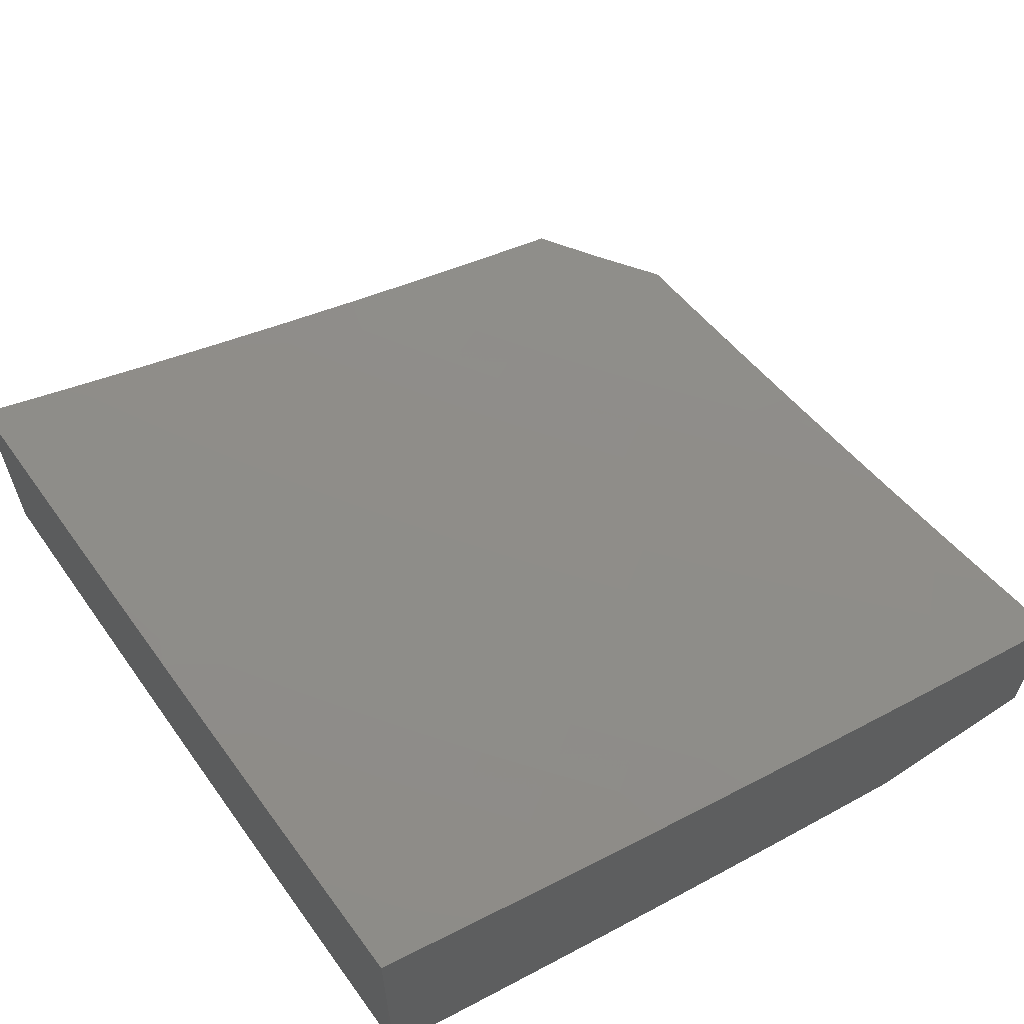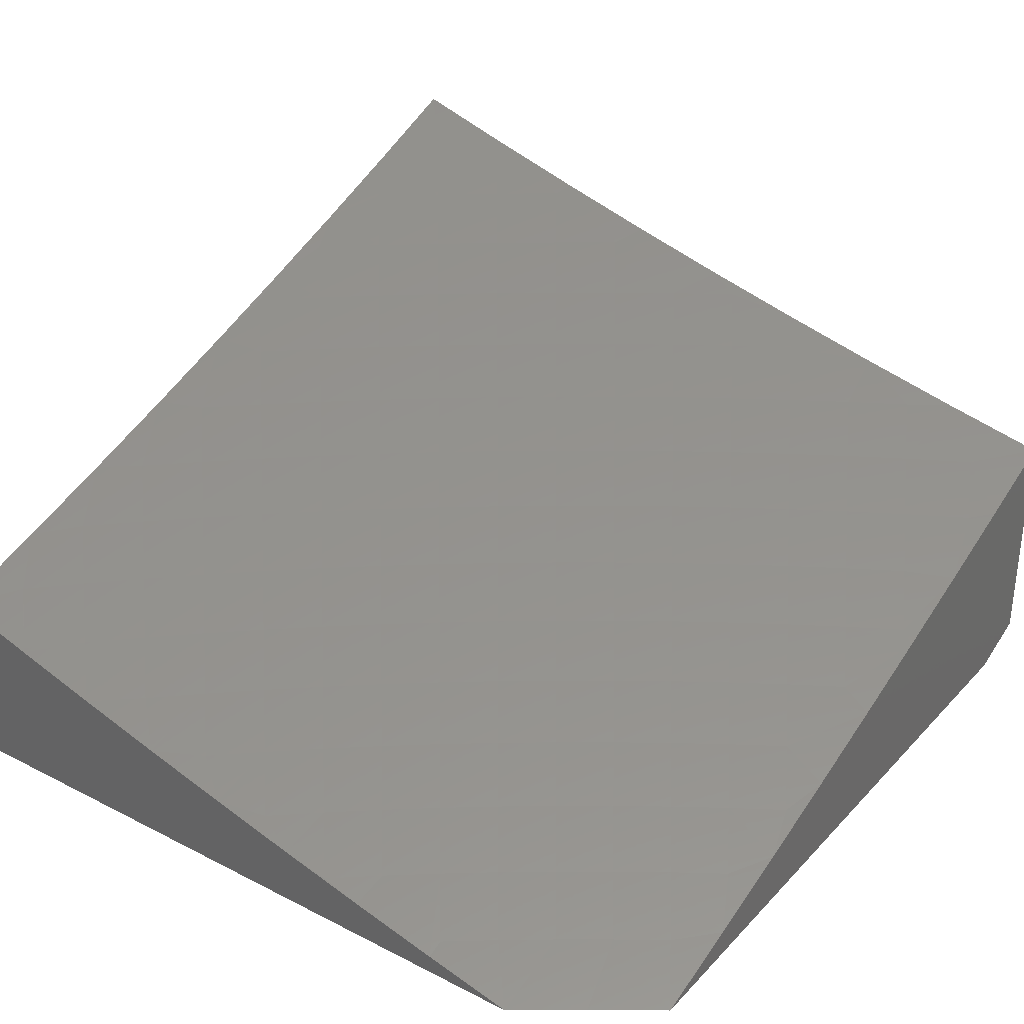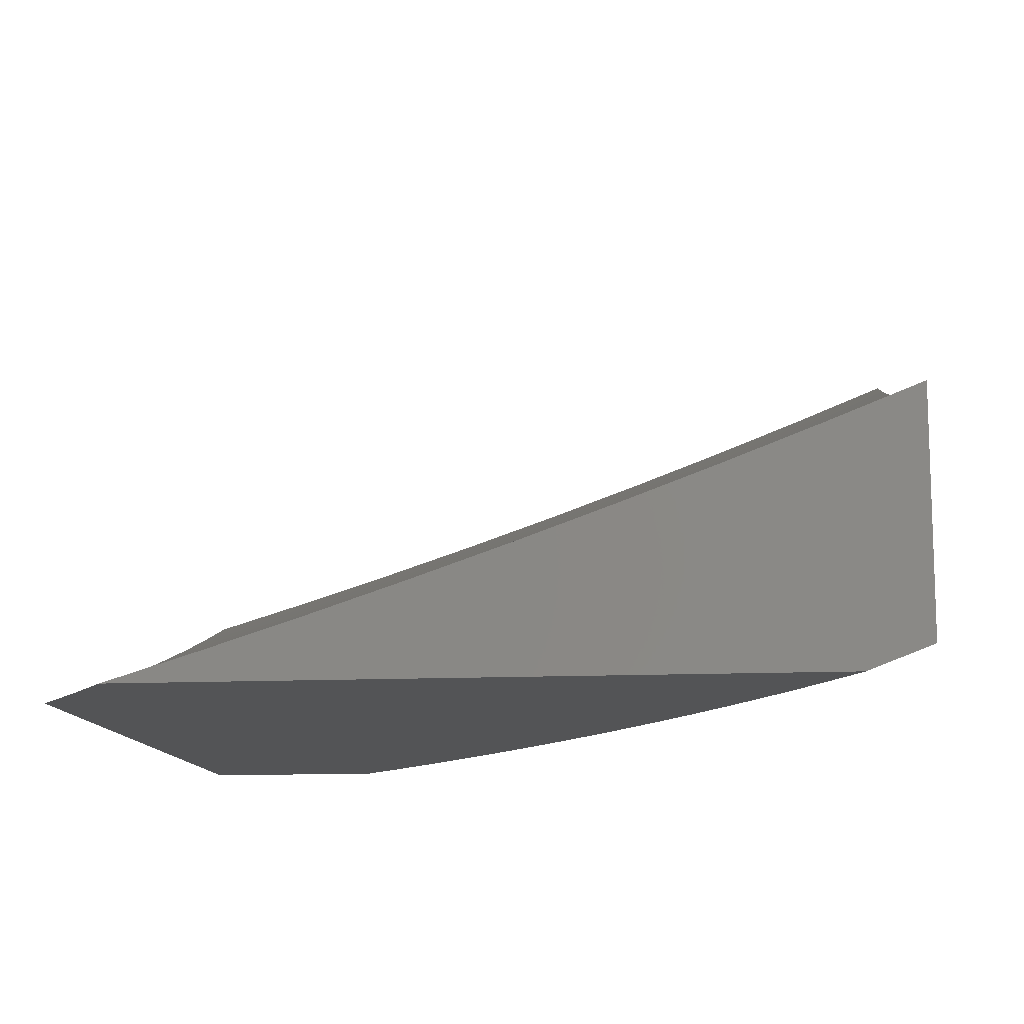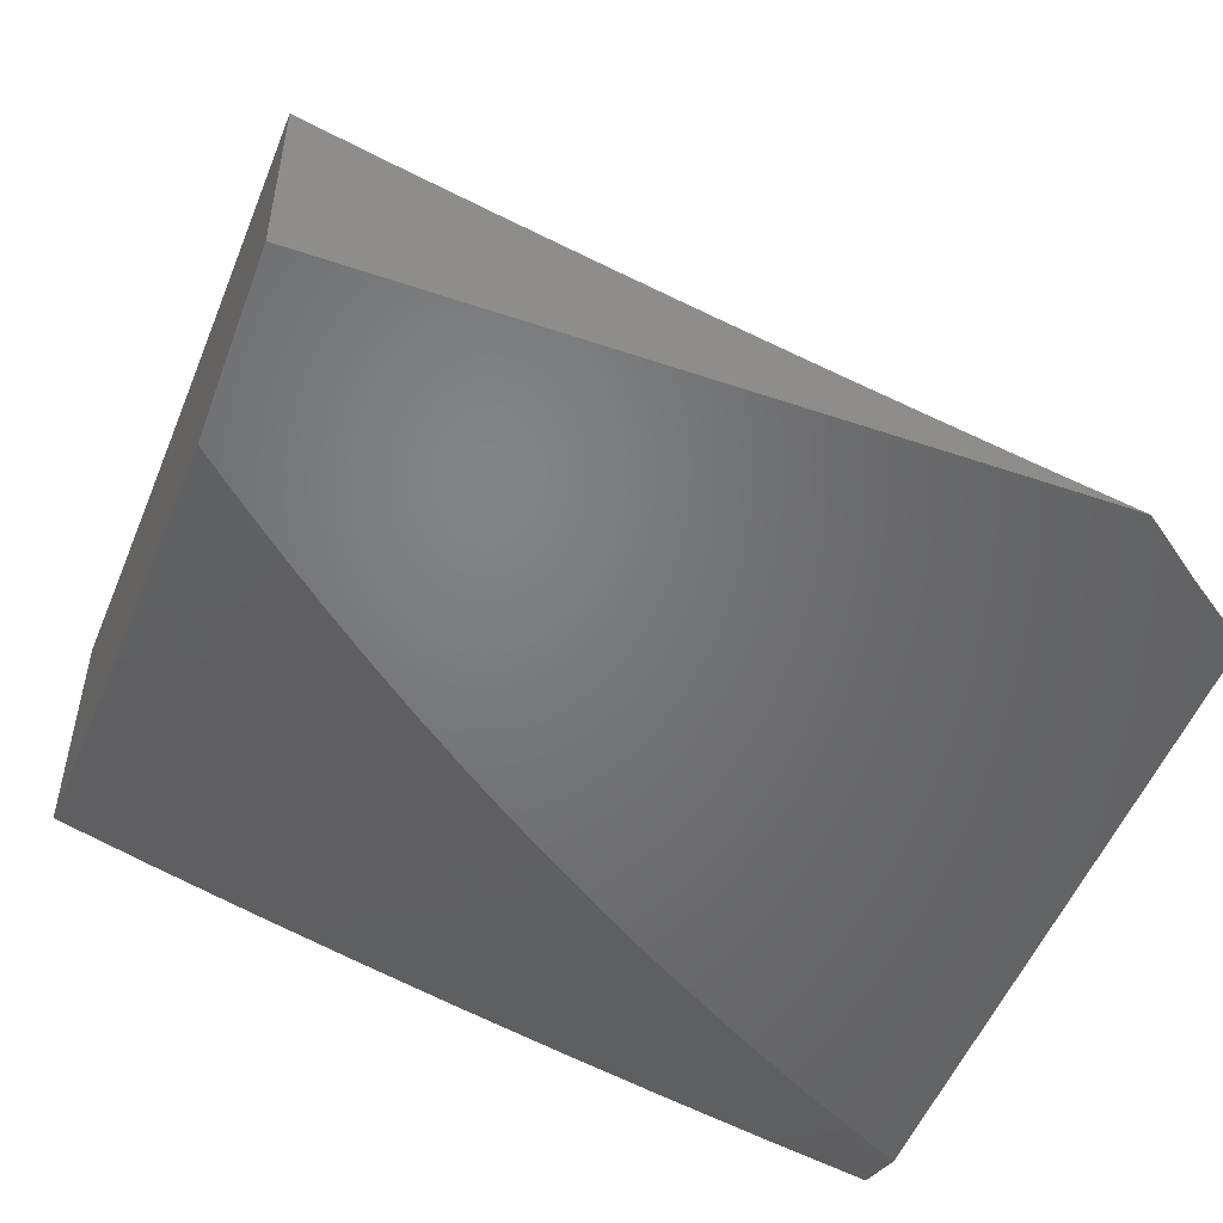
<metadata>
{"format":"stl","ext":"stl","renderer":"f3d","projection":"perspective","resolution":1024,"background":"white","views":[{"elev":61.7,"azim":146.1,"up":"+Z"},{"elev":32.3,"azim":-54.5,"up":"+Z"},{"elev":-12.2,"azim":6.5,"up":"+Z"},{"elev":-50.8,"azim":-110.3,"up":"+Z"}]}
</metadata>
<code>
# stl→obj: 285 verts, 566 faces
v 3.056 2.078 -11
v 3.103 2.154 -10.97
v 3 2.154 -11
v 3.063 2.208 -10.97
v 3.022 2.261 -10.97
v 3.13 2.256 -10.94
v 3.088 2.311 -10.94
v 3.197 2.305 -10.91
v 3.154 2.36 -10.91
v 3.264 2.353 -10.87
v 3.22 2.409 -10.87
v 3.331 2.401 -10.84
v 3.286 2.459 -10.84
v 3.397 2.449 -10.81
v 3.352 2.508 -10.81
v 3.464 2.497 -10.77
v 3.418 2.557 -10.77
v 3.53 2.545 -10.74
v 3.483 2.606 -10.74
v 3.597 2.593 -10.7
v 3.549 2.655 -10.7
v 3.663 2.641 -10.66
v 3.614 2.704 -10.66
v 3.729 2.688 -10.63
v 3.68 2.753 -10.63
v 3.795 2.736 -10.59
v 3.745 2.802 -10.59
v 3.861 2.783 -10.55
v 3.81 2.85 -10.55
v 3.927 2.831 -10.51
v 3.874 2.899 -10.51
v 3.992 2.878 -10.47
v 3.939 2.947 -10.47
v 4 3 -10.43
v 3.877 3 -10.48
v 3.141 2.1 -10.97
v 3.109 2 -11
v 3.179 2.045 -10.97
v 3.222 2 -10.97
v 3.249 2.09 -10.94
v 3.286 2.033 -10.94
v 3.318 2.134 -10.91
v 3.356 2.076 -10.91
v 3.388 2.179 -10.87
v 3.427 2.12 -10.87
v 3.457 2.224 -10.84
v 3.497 2.163 -10.84
v 3.526 2.268 -10.81
v 3.567 2.206 -10.81
v 3.595 2.313 -10.77
v 3.637 2.25 -10.77
v 3.664 2.357 -10.74
v 3.707 2.293 -10.74
v 3.733 2.401 -10.7
v 3.776 2.336 -10.7
v 3.802 2.446 -10.66
v 3.846 2.379 -10.66
v 3.871 2.49 -10.63
v 3.915 2.422 -10.63
v 3.939 2.534 -10.59
v 3.985 2.465 -10.59
v 4 2.503 -10.57
v 4 2.378 -10.6
v 3.959 2.354 -10.63
v 3.889 2.312 -10.66
v 3.93 2.244 -10.66
v 3.859 2.204 -10.7
v 3.97 2.176 -10.66
v 3.898 2.137 -10.7
v 4 2.126 -10.66
v 3.939 2.063 -10.7
v 4 2 -10.69
v 3.89 2 -10.73
v 3.866 2.025 -10.74
v 3.78 2 -10.77
v 3.826 2.098 -10.74
v 3.754 2.058 -10.77
v 3.716 2.122 -10.77
v 3.645 2.082 -10.81
v 3.677 2.186 -10.77
v 3.606 2.144 -10.81
v 3.335 2 -10.93
v 3.394 2.018 -10.91
v 3.447 2 -10.89
v 3.465 2.06 -10.87
v 3.558 2 -10.85
v 3.536 2.102 -10.84
v 3.573 2.041 -10.84
v 3.669 2 -10.82
v 3.682 2.018 -10.81
v 4 2.252 -10.63
v 4 2.628 -10.54
v 3.893 2.602 -10.59
v 3.825 2.557 -10.63
v 3.757 2.511 -10.66
v 3.689 2.466 -10.7
v 3.621 2.42 -10.74
v 3.553 2.375 -10.77
v 3.484 2.329 -10.81
v 3.416 2.283 -10.84
v 3.348 2.237 -10.87
v 3.279 2.192 -10.91
v 3.21 2.146 -10.94
v 3.96 2.647 -10.55
v 4 2.753 -10.5
v 3.911 2.716 -10.55
v 3.978 2.762 -10.51
v 4 2.877 -10.47
v 3.753 3 -10.52
v 3.821 2.966 -10.51
v 3.629 3 -10.57
v 3.703 2.982 -10.55
v 3.757 2.917 -10.55
v 3.504 3 -10.61
v 3.585 2.994 -10.59
v 3.64 2.931 -10.59
v 3.379 3 -10.66
v 3.407 2.95 -10.66
v 3.523 2.942 -10.63
v 3.292 2.955 -10.7
v 3.253 3 -10.7
v 3.231 2.901 -10.74
v 3.177 2.957 -10.74
v 3.117 2.901 -10.77
v 3.127 3 -10.74
v 3.064 2.955 -10.77
v 3 3 -10.78
v 3 2.895 -10.81
v 3 2.79 -10.84
v 3.057 2.845 -10.81
v 3.005 2.899 -10.81
v 3 2.685 -10.87
v 3.048 2.736 -10.84
v 3.109 2.791 -10.81
v 3.17 2.846 -10.77
v 3 2.579 -10.9
v 3.036 2.629 -10.87
v 3.098 2.683 -10.84
v 3.16 2.736 -10.81
v 3.222 2.79 -10.77
v 3.284 2.843 -10.74
v 3.345 2.897 -10.7
v 3 2.473 -10.93
v 3.02 2.522 -10.91
v 3.083 2.575 -10.87
v 3.146 2.628 -10.84
v 3.21 2.68 -10.81
v 3.272 2.733 -10.77
v 3.335 2.785 -10.74
v 3.398 2.838 -10.7
v 3.461 2.89 -10.66
v 3 2.367 -10.95
v 3.002 2.417 -10.94
v 3.066 2.469 -10.91
v 3.13 2.521 -10.87
v 3.194 2.572 -10.84
v 3.258 2.624 -10.81
v 3.322 2.675 -10.77
v 3.386 2.727 -10.74
v 3.449 2.778 -10.7
v 3.513 2.829 -10.66
v 3.576 2.88 -10.63
v 3.045 2.364 -10.94
v 3 2.261 -10.98
v 3.171 2.201 -10.94
v 3.238 2.248 -10.91
v 3.306 2.295 -10.87
v 3.374 2.342 -10.84
v 3.442 2.389 -10.81
v 3.509 2.436 -10.77
v 3.576 2.483 -10.74
v 3.644 2.53 -10.7
v 3.711 2.576 -10.66
v 3.778 2.623 -10.63
v 3.845 2.669 -10.59
v 3.748 2.228 -10.74
v 3.818 2.27 -10.7
v 3.787 2.163 -10.74
v 3.111 2.415 -10.91
v 3.176 2.465 -10.87
v 3.241 2.516 -10.84
v 3.306 2.566 -10.81
v 3.37 2.617 -10.77
v 3.435 2.667 -10.74
v 3.5 2.717 -10.7
v 3.564 2.767 -10.66
v 3.629 2.817 -10.63
v 3.693 2.867 -10.59
v 4 2 -10.97
v 3.926 2 -11
v 3.959 2.098 -10.97
v 3.891 2.068 -11
v 3.855 2.135 -11
v 3.909 2.191 -10.97
v 3.817 2.202 -11
v 3.876 2.249 -10.97
v 3.778 2.267 -11
v 3.842 2.306 -10.97
v 3.808 2.362 -10.97
v 3.871 2.401 -10.94
v 3.835 2.458 -10.94
v 3.898 2.498 -10.9
v 3.86 2.556 -10.9
v 3.922 2.597 -10.87
v 3.883 2.655 -10.87
v 3.945 2.697 -10.83
v 3.904 2.755 -10.83
v 4 2.752 -10.8
v 3.965 2.798 -10.8
v 4 2.876 -10.76
v 3.923 2.856 -10.8
v 4 3 -10.73
v 3.88 2.915 -10.8
v 3.905 3 -10.76
v 3.836 2.972 -10.8
v 3.809 3 -10.8
v 3.777 2.927 -10.83
v 3.733 2.983 -10.83
v 3.719 2.881 -10.87
v 3.675 2.936 -10.87
v 3.66 2.836 -10.9
v 3.617 2.89 -10.9
v 3.601 2.79 -10.94
v 3.559 2.844 -10.94
v 3.542 2.745 -10.97
v 3.501 2.797 -10.97
v 3.475 2.709 -11
v 3.428 2.769 -11
v 3.738 2.333 -11
v 3.773 2.418 -10.97
v 3.798 2.515 -10.94
v 3.822 2.613 -10.9
v 3.844 2.712 -10.87
v 3.863 2.813 -10.83
v 3.697 2.397 -11
v 3.736 2.474 -10.97
v 3.761 2.571 -10.94
v 3.783 2.669 -10.9
v 3.803 2.769 -10.87
v 3.82 2.87 -10.83
v 3.655 2.461 -11
v 3.699 2.529 -10.97
v 3.722 2.627 -10.94
v 3.743 2.725 -10.9
v 3.761 2.826 -10.87
v 3.612 2.524 -11
v 3.661 2.584 -10.97
v 3.683 2.682 -10.94
v 3.702 2.781 -10.9
v 3.567 2.587 -11
v 3.622 2.638 -10.97
v 3.642 2.736 -10.94
v 3.522 2.648 -11
v 3.583 2.691 -10.97
v 3.459 2.849 -10.97
v 3.379 2.828 -11
v 3.416 2.9 -10.97
v 3.329 2.886 -11
v 3.372 2.951 -10.97
v 3.279 2.944 -11
v 3.325 3 -10.97
v 3.227 3 -11
v 3.422 3 -10.94
v 3.472 2.949 -10.94
v 3.519 3 -10.9
v 3.529 2.997 -10.9
v 3.616 3 -10.87
v 3.574 2.944 -10.9
v 3.631 2.991 -10.87
v 3.713 3 -10.84
v 4 2.628 -10.83
v 3.984 2.638 -10.83
v 3.96 2.539 -10.87
v 4 2.503 -10.86
v 3.998 2.48 -10.87
v 4 2.378 -10.89
v 3.97 2.382 -10.9
v 3.94 2.286 -10.94
v 3.906 2.344 -10.94
v 4 2.252 -10.92
v 3.974 2.228 -10.94
v 4 2.126 -10.95
v 3.934 2.441 -10.9
v 3.516 2.896 -10.94
v 3 3 -11
f 1 2 3
f 3 2 4
f 3 4 5
f 5 4 6
f 5 6 7
f 7 6 8
f 7 8 9
f 9 8 10
f 9 10 11
f 11 10 12
f 11 12 13
f 13 12 14
f 13 14 15
f 15 14 16
f 15 16 17
f 17 16 18
f 17 18 19
f 19 18 20
f 19 20 21
f 21 20 22
f 21 22 23
f 23 22 24
f 23 24 25
f 25 24 26
f 25 26 27
f 27 26 28
f 27 28 29
f 29 28 30
f 29 30 31
f 31 30 32
f 31 32 33
f 33 32 34
f 33 34 35
f 2 1 36
f 36 1 37
f 36 37 38
f 38 37 39
f 38 39 40
f 40 39 41
f 40 41 42
f 42 41 43
f 42 43 44
f 44 43 45
f 44 45 46
f 46 45 47
f 46 47 48
f 48 47 49
f 48 49 50
f 50 49 51
f 50 51 52
f 52 51 53
f 52 53 54
f 54 53 55
f 54 55 56
f 56 55 57
f 56 57 58
f 58 57 59
f 58 59 60
f 60 59 61
f 60 61 62
f 62 61 63
f 63 61 59
f 63 59 64
f 64 59 65
f 64 65 66
f 66 65 67
f 66 67 68
f 68 67 69
f 68 69 70
f 70 69 71
f 70 71 72
f 72 71 73
f 73 71 74
f 73 74 75
f 75 74 76
f 75 76 77
f 77 76 78
f 77 78 79
f 79 78 80
f 79 80 81
f 81 80 51
f 81 51 49
f 39 82 41
f 41 82 43
f 43 82 83
f 83 82 84
f 83 84 85
f 85 84 86
f 85 86 87
f 87 86 88
f 87 88 81
f 81 88 79
f 86 89 88
f 88 89 79
f 79 89 90
f 90 89 75
f 90 75 77
f 70 91 68
f 68 91 66
f 66 91 64
f 64 91 63
f 62 92 60
f 60 92 93
f 60 93 58
f 58 93 94
f 58 94 56
f 56 94 95
f 56 95 54
f 54 95 96
f 54 96 52
f 52 96 97
f 52 97 50
f 50 97 98
f 50 98 48
f 48 98 99
f 48 99 46
f 46 99 100
f 46 100 44
f 44 100 101
f 44 101 42
f 42 101 102
f 42 102 40
f 40 102 103
f 40 103 38
f 38 103 36
f 93 92 104
f 104 92 105
f 104 105 106
f 106 105 107
f 106 107 28
f 28 107 30
f 105 108 107
f 107 108 30
f 30 108 32
f 32 108 34
f 109 110 35
f 35 110 31
f 35 31 33
f 111 112 109
f 109 112 113
f 109 113 110
f 110 113 31
f 114 115 111
f 111 115 116
f 111 116 112
f 112 116 113
f 117 118 114
f 114 118 119
f 114 119 115
f 115 119 116
f 118 117 120
f 120 117 121
f 120 121 122
f 122 121 123
f 122 123 124
f 124 123 125
f 124 125 126
f 126 125 127
f 126 127 128
f 121 125 123
f 129 130 128
f 128 130 131
f 128 131 126
f 126 131 124
f 132 133 129
f 129 133 134
f 129 134 130
f 130 134 135
f 130 135 124
f 124 135 122
f 136 137 132
f 132 137 138
f 132 138 133
f 133 138 139
f 133 139 134
f 134 139 140
f 134 140 135
f 135 140 141
f 135 141 122
f 122 141 142
f 122 142 120
f 120 142 118
f 143 144 136
f 136 144 145
f 136 145 137
f 137 145 146
f 137 146 138
f 138 146 147
f 138 147 139
f 139 147 148
f 139 148 140
f 140 148 149
f 140 149 141
f 141 149 150
f 141 150 142
f 142 150 151
f 142 151 118
f 118 151 119
f 152 153 143
f 143 153 154
f 143 154 144
f 144 154 155
f 144 155 145
f 145 155 156
f 145 156 146
f 146 156 157
f 146 157 147
f 147 157 158
f 147 158 148
f 148 158 159
f 148 159 149
f 149 159 160
f 149 160 150
f 150 160 161
f 150 161 151
f 151 161 162
f 151 162 119
f 119 162 116
f 153 152 163
f 163 152 164
f 163 164 7
f 7 164 5
f 164 3 5
f 6 4 165
f 165 4 2
f 165 2 103
f 103 2 36
f 8 6 166
f 166 6 165
f 166 165 102
f 102 165 103
f 10 8 167
f 167 8 166
f 167 166 101
f 101 166 102
f 12 10 168
f 168 10 167
f 168 167 100
f 100 167 101
f 14 12 169
f 169 12 168
f 169 168 99
f 99 168 100
f 16 14 170
f 170 14 169
f 170 169 98
f 98 169 99
f 18 16 171
f 171 16 170
f 171 170 97
f 97 170 98
f 20 18 172
f 172 18 171
f 172 171 96
f 96 171 97
f 22 20 173
f 173 20 172
f 173 172 95
f 95 172 96
f 24 22 174
f 174 22 173
f 174 173 94
f 94 173 95
f 26 24 175
f 175 24 174
f 175 174 93
f 93 174 94
f 28 26 106
f 106 26 175
f 106 175 104
f 104 175 93
f 43 83 45
f 45 83 85
f 45 85 47
f 47 85 87
f 47 87 49
f 49 87 81
f 51 80 53
f 53 80 176
f 53 176 55
f 55 176 177
f 55 177 57
f 57 177 65
f 57 65 59
f 80 78 176
f 176 78 178
f 176 178 177
f 177 178 67
f 177 67 65
f 90 77 79
f 69 67 178
f 69 178 76
f 76 178 78
f 71 69 76
f 74 71 76
f 7 9 163
f 163 9 179
f 163 179 153
f 153 179 154
f 9 11 179
f 179 11 180
f 179 180 154
f 154 180 155
f 11 13 180
f 180 13 181
f 180 181 155
f 155 181 156
f 13 15 181
f 181 15 182
f 181 182 156
f 156 182 157
f 15 17 182
f 182 17 183
f 182 183 157
f 157 183 158
f 17 19 183
f 183 19 184
f 183 184 158
f 158 184 159
f 19 21 184
f 184 21 185
f 184 185 159
f 159 185 160
f 21 23 185
f 185 23 186
f 185 186 160
f 160 186 161
f 23 25 186
f 186 25 187
f 186 187 161
f 161 187 162
f 25 27 187
f 187 27 188
f 187 188 162
f 162 188 116
f 27 29 188
f 188 29 113
f 188 113 116
f 29 31 113
f 131 130 124
f 189 190 191
f 191 190 192
f 191 192 193
f 191 193 194
f 194 193 195
f 194 195 196
f 196 195 197
f 196 197 198
f 198 197 199
f 198 199 200
f 200 199 201
f 200 201 202
f 202 201 203
f 202 203 204
f 204 203 205
f 204 205 206
f 206 205 207
f 206 207 208
f 208 207 209
f 208 209 210
f 210 209 211
f 210 211 212
f 212 211 213
f 212 213 214
f 214 213 215
f 214 215 216
f 216 215 217
f 216 217 218
f 218 217 219
f 218 219 220
f 220 219 221
f 220 221 222
f 222 221 223
f 222 223 224
f 224 223 225
f 224 225 226
f 226 225 227
f 226 227 228
f 197 229 199
f 199 229 230
f 199 230 201
f 201 230 231
f 201 231 203
f 203 231 232
f 203 232 205
f 205 232 233
f 205 233 207
f 207 233 234
f 207 234 211
f 211 234 213
f 229 235 230
f 230 235 236
f 230 236 231
f 231 236 237
f 231 237 232
f 232 237 238
f 232 238 233
f 233 238 239
f 233 239 234
f 234 239 240
f 234 240 213
f 213 240 215
f 235 241 236
f 236 241 242
f 236 242 237
f 237 242 243
f 237 243 238
f 238 243 244
f 238 244 239
f 239 244 245
f 239 245 240
f 240 245 217
f 240 217 215
f 241 246 242
f 242 246 247
f 242 247 243
f 243 247 248
f 243 248 244
f 244 248 249
f 244 249 245
f 245 249 219
f 245 219 217
f 246 250 247
f 247 250 251
f 247 251 248
f 248 251 252
f 248 252 249
f 249 252 221
f 249 221 219
f 250 253 251
f 251 253 254
f 251 254 252
f 252 254 223
f 252 223 221
f 254 253 225
f 225 253 227
f 226 228 255
f 255 228 256
f 255 256 257
f 257 256 258
f 257 258 259
f 259 258 260
f 259 260 261
f 261 260 262
f 261 263 259
f 259 263 257
f 257 263 264
f 264 263 265
f 264 265 266
f 266 265 267
f 266 267 268
f 268 267 269
f 268 269 222
f 222 269 220
f 267 270 269
f 269 270 220
f 220 270 218
f 218 270 216
f 208 271 206
f 206 271 272
f 206 272 204
f 204 272 271
f 204 271 273
f 273 271 274
f 273 274 275
f 275 274 276
f 275 276 277
f 277 276 278
f 277 278 279
f 279 278 196
f 279 196 198
f 276 280 278
f 278 280 281
f 278 281 194
f 194 281 282
f 194 282 191
f 191 282 189
f 280 282 281
f 196 278 194
f 279 198 200
f 277 279 283
f 283 279 200
f 283 200 202
f 273 275 283
f 283 275 277
f 273 283 202
f 204 273 202
f 211 209 207
f 225 223 254
f 268 222 224
f 224 226 284
f 284 226 255
f 284 255 264
f 264 255 257
f 266 268 284
f 284 268 224
f 266 284 264
f 34 108 212
f 212 108 105
f 212 105 210
f 210 105 92
f 210 92 208
f 208 92 62
f 208 62 271
f 271 62 63
f 271 63 274
f 274 63 91
f 274 91 276
f 276 91 70
f 276 70 280
f 280 70 72
f 280 72 282
f 282 72 189
f 72 73 189
f 189 73 75
f 189 75 89
f 89 86 189
f 189 86 190
f 190 86 84
f 190 84 82
f 82 39 190
f 190 39 37
f 1 241 37
f 37 241 235
f 37 235 229
f 3 250 1
f 1 250 246
f 1 246 241
f 285 258 3
f 3 258 256
f 3 256 228
f 262 260 285
f 285 260 258
f 228 227 3
f 3 227 253
f 3 253 250
f 229 197 37
f 37 197 195
f 37 195 193
f 193 192 37
f 37 192 190
f 3 164 285
f 285 164 152
f 285 152 143
f 143 136 285
f 285 136 132
f 285 132 129
f 129 128 285
f 285 128 127
f 125 261 127
f 127 261 262
f 127 262 285
f 261 125 263
f 263 125 121
f 263 121 265
f 265 121 117
f 265 117 267
f 267 117 270
f 270 117 114
f 270 114 216
f 216 114 111
f 216 111 214
f 214 111 109
f 214 109 212
f 212 109 35
f 212 35 34

</code>
